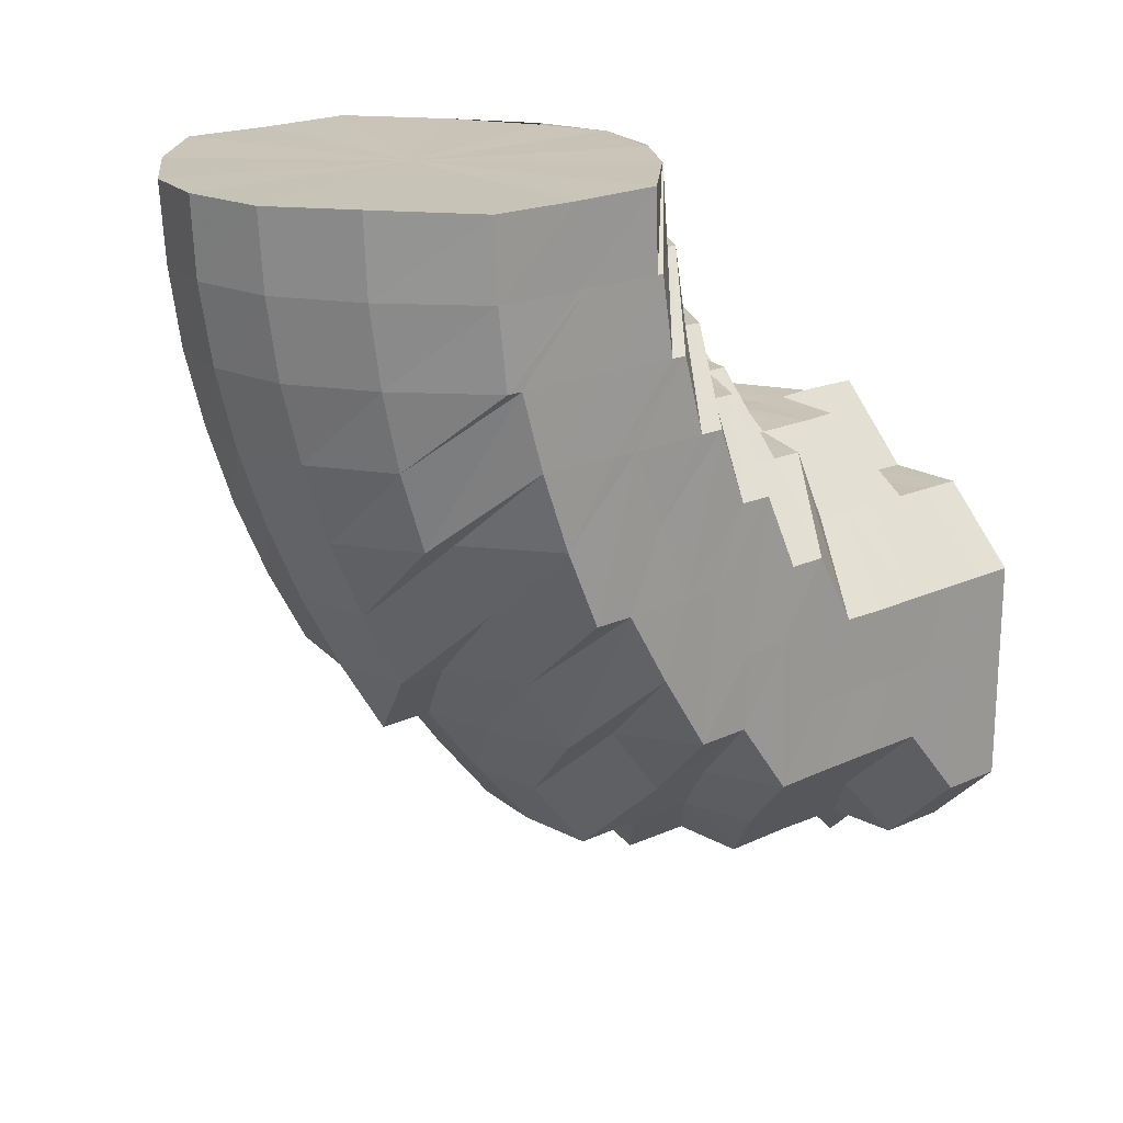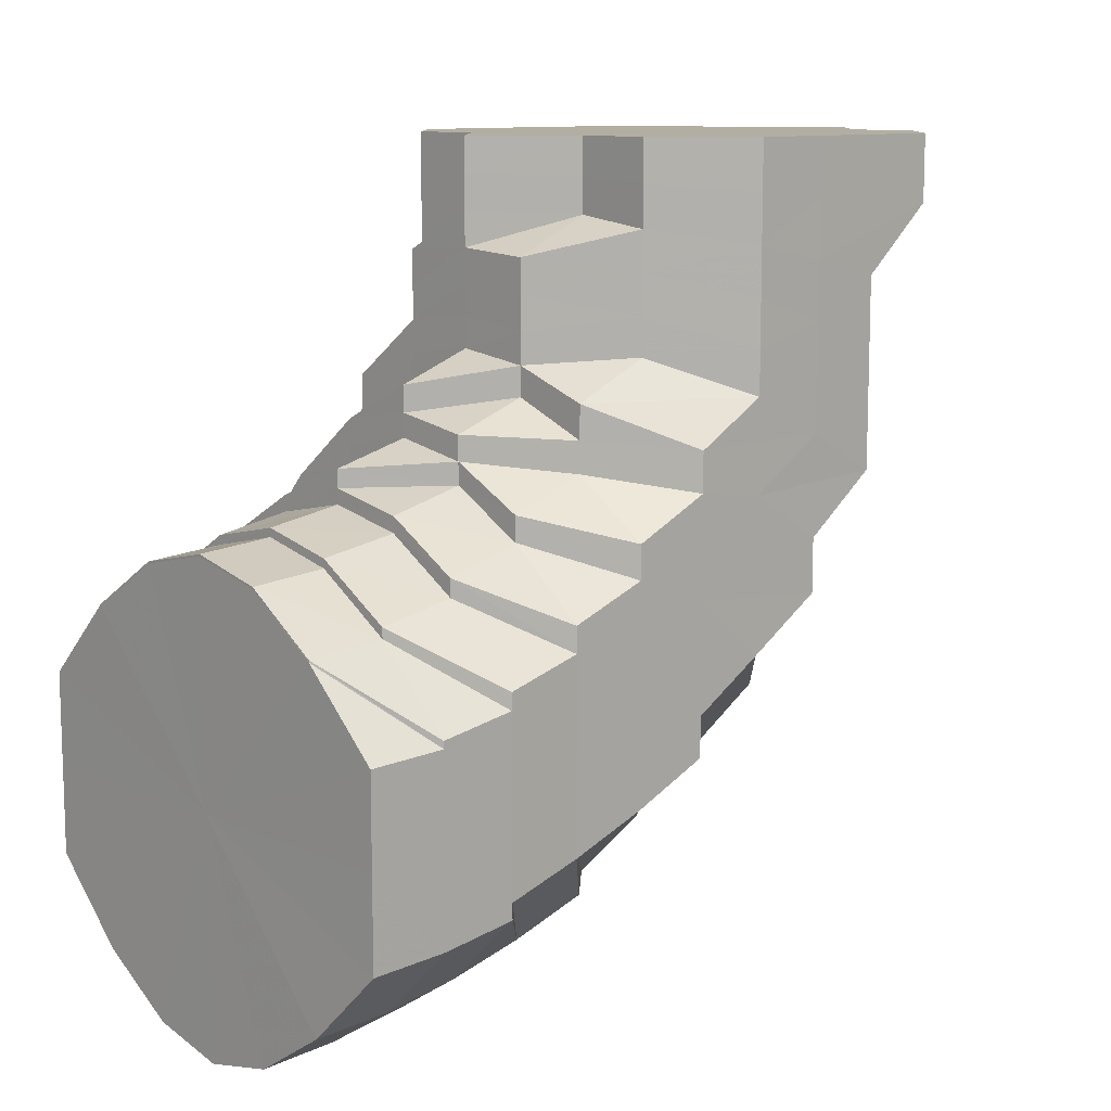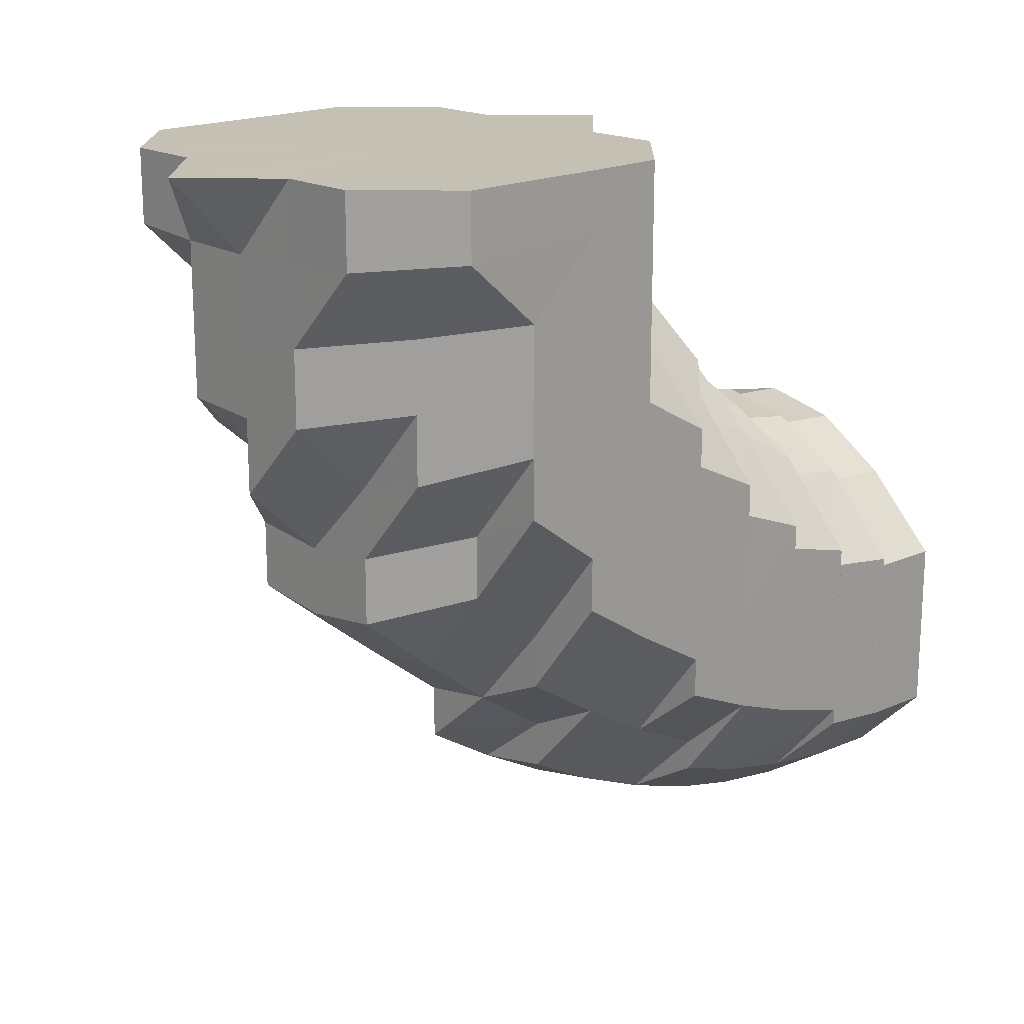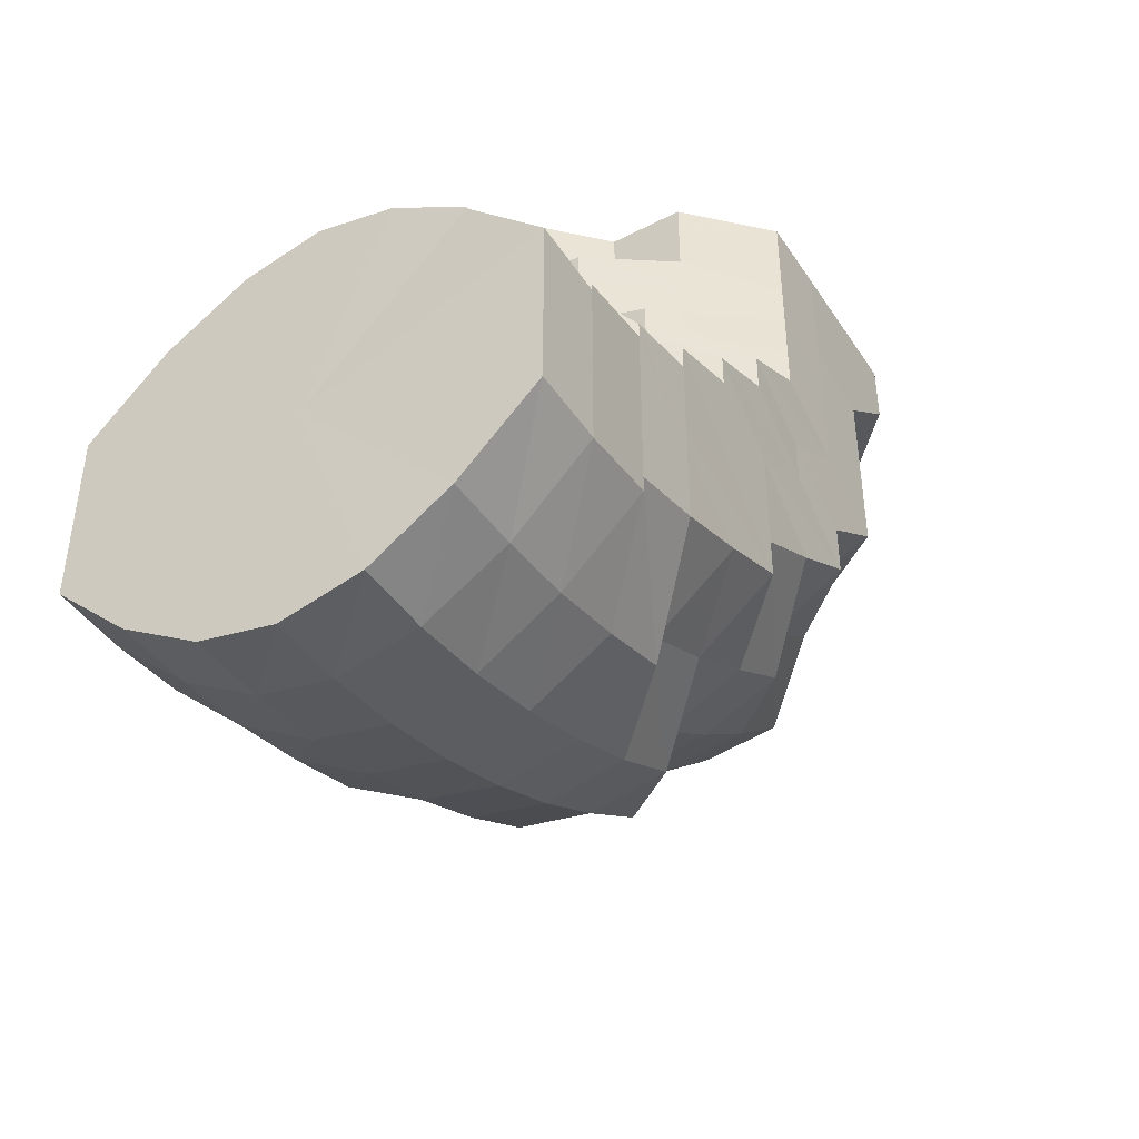
<metadata>
{"format":"obj","ext":"obj","renderer":"f3d","projection":"perspective","resolution":1024,"background":"white","views":[{"elev":19.8,"azim":-130.1,"up":"+Y"},{"elev":10.9,"azim":-133.4,"up":"+Z"},{"elev":18.3,"azim":46.5,"up":"+Z"},{"elev":-44.1,"azim":-149.1,"up":"+Z"}]}
</metadata>
<code>
o 5049
v 2183 1881 6.194
v 2183 1881 6.194
v 2183 1881 6.196
v 2183 1881 6.196
v 2183 1881 6.202
v 2183 1881 6.196
v 2183 1881 6.203
v 2183 1881 6.212
v 2183 1881 6.202
v 2183 1881 6.196
v 2183 1881 6.198
v 2183 1881 6.204
v 2183 1881 6.198
v 2183 1881 6.198
v 2183 1881 6.196
v 2183 1881 6.194
v 2183 1881 6.196
v 2183 1881 6.204
v 2183 1881 6.203
v 2183 1881 6.196
v 2183 1881 6.202
v 2183 1881 6.214
v 2183 1881 6.204
v 2183 1881 6.207
v 2183 1881 6.216
v 2183 1881 6.204
v 2183 1881 6.2
v 2183 1881 6.21
v 2183 1881 6.204
v 2183 1881 6.219
v 2183 1881 6.216
v 2183 1881 6.23
v 2183 1881 6.227
v 2183 1881 6.223
v 2183 1881 6.233
v 2183 1881 6.214
v 2183 1881 6.24
v 2183 1881 6.243
v 2183 1881 6.249
v 2183 1881 6.238
v 2183 1881 6.252
v 2183 1881 6.249
v 2183 1881 6.257
v 2183 1881 6.255
v 2183 1881 6.254
v 2183 1881 6.26
v 2183 1881 6.246
v 2183 1881 6.262
v 2183 1881 6.258
v 2183 1881 6.263
v 2183 1881 6.25
v 2183 1881 6.264
v 2183 1881 6.266
v 2183 1881 6.259
v 2183 1881 6.255
v 2183 1881 6.257
v 2183 1881 6.254
v 2183 1881 6.247
v 2183 1881 6.238
v 2183 1881 6.237
v 2183 1881 6.256
v 2183 1881 6.257
v 2183 1881 6.254
v 2183 1881 6.255
v 2183 1881 6.257
v 2183 1881 6.247
v 2183 1881 6.249
v 2183 1881 6.255
v 2183 1881 6.252
v 2183 1881 6.249
v 2183 1881 6.26
v 2183 1881 6.254
v 2183 1881 6.263
v 2183 1881 6.258
v 2183 1881 6.246
v 2183 1881 6.25
v 2183 1881 6.243
v 2183 1881 6.241
v 2183 1881 6.24
v 2183 1881 6.247
v 2183 1881 6.237
v 2183 1881 6.233
v 2183 1881 6.246
v 2183 1881 6.253
v 2183 1881 6.254
v 2183 1881 6.255
v 2183 1881 6.249
v 2183 1881 6.255
v 2183 1881 6.256
v 2183 1881 6.253
v 2183 1881 6.257
v 2183 1881 6.254
v 2183 1881 6.246
v 2183 1881 6.255
v 2183 1881 6.237
v 2183 1881 6.236
v 2183 1881 6.249
v 2183 1881 6.247
v 2183 1881 6.249
v 2183 1881 6.238
v 2183 1881 6.225
v 2183 1881 6.214
v 2183 1881 6.213
v 2183 1881 6.202
v 2183 1881 6.212
v 2183 1881 6.224
v 2183 1881 6.212
v 2183 1881 6.224
v 2183 1881 6.236
v 2183 1881 6.224
v 2183 1881 6.235
v 2183 1881 6.245
v 2183 1881 6.252
v 2183 1881 6.253
v 2183 1881 6.256
v 2183 1881 6.254
v 2183 1881 6.247
v 2183 1881 6.246
v 2183 1881 6.247
v 2183 1881 6.237
v 2183 1881 6.254
v 2183 1881 6.255
v 2183 1881 6.254
v 2183 1881 6.247
v 2183 1881 6.253
v 2183 1881 6.252
v 2183 1881 6.245
v 2183 1881 6.246
v 2183 1881 6.238
v 2183 1881 6.237
v 2183 1881 6.245
v 2183 1881 6.23
v 2183 1881 6.236
v 2183 1881 6.245
v 2183 1881 6.252
v 2183 1881 6.235
v 2183 1881 6.245
v 2183 1881 6.224
v 2183 1881 6.245
v 2183 1881 6.252
v 2183 1881 6.224
v 2183 1881 6.235
v 2183 1881 6.224
v 2183 1881 6.213
v 2183 1881 6.224
v 2183 1881 6.212
v 2183 1881 6.214
v 2183 1881 6.225
v 2183 1881 6.207
v 2183 1881 6.216
v 2183 1881 6.227
v 2183 1881 6.2
v 2183 1881 6.219
v 2183 1881 6.223
v 2183 1881 6.21
v 2183 1881 6.214
v 2183 1881 6.227
v 2183 1881 6.219
v 2183 1881 6.204
v 2183 1881 6.208
v 2183 1881 6.213
v 2183 1881 6.202
v 2183 1881 6.206
v 2183 1881 6.208
v 2183 1881 6.212
v 2183 1881 6.213
v 2183 1881 6.219
v 2183 1881 6.227
v 2183 1881 6.232
v 2183 1881 6.237
v 2183 1881 6.241
v 2183 1881 6.25
v 2183 1881 6.254
v 2183 1881 6.225
v 2183 1881 6.238
v 2183 1881 6.22
v 2183 1881 6.231
v 2183 1881 6.246
v 2183 1881 6.254
v 2183 1881 6.244
v 2183 1881 6.218
v 2183 1881 6.226
v 2183 1881 6.238
v 2183 1881 6.252
v 2183 1881 6.258
v 2183 1881 6.244
v 2183 1881 6.251
v 2183 1881 6.259
v 2183 1881 6.251
v 2183 1881 6.244
v 2183 1881 6.265
v 2183 1881 6.264
v 2183 1881 6.269
v 2183 1881 6.261
v 2183 1881 6.254
v 2183 1881 6.25
v 2183 1881 6.269
v 2183 1881 6.273
v 2183 1881 6.271
v 2183 1881 6.274
v 2183 1881 6.267
v 2183 1881 6.266
v 2183 1881 6.269
v 2183 1881 6.273
v 2183 1881 6.261
v 2183 1881 6.265
v 2183 1881 6.269
v 2183 1881 6.254
v 2183 1881 6.259
v 2183 1881 6.264
v 2183 1881 6.246
v 2183 1881 6.252
v 2183 1881 6.258
v 2183 1881 6.269
v 2183 1881 6.264
v 2183 1881 6.274
v 2183 1881 6.271
v 2183 1881 6.277
v 2183 1881 6.275
v 2183 1881 6.279
v 2183 1881 6.278
v 2183 1881 6.281
v 2183 1881 6.281
v 2183 1881 6.277
v 2183 1881 6.282
v 2183 1881 6.284
v 2183 1881 6.286
v 2183 1881 6.274
v 2183 1881 6.281
v 2183 1881 6.286
v 2183 1881 6.269
v 2183 1881 6.279
v 2183 1881 6.286
v 2183 1881 6.291
v 2183 1881 6.264
v 2183 1881 6.251
v 2183 1881 6.275
v 2183 1881 6.284
v 2183 1881 6.29
v 2183 1881 6.29
v 2183 1881 6.295
v 2183 1881 6.291
v 2183 1881 6.295
v 2183 1881 6.289
v 2183 1881 6.294
v 2183 1881 6.3
v 2183 1881 6.3
v 2183 1881 6.295
v 2183 1881 6.295
v 2183 1881 6.291
v 2183 1881 6.3
v 2183 1881 6.3
v 2183 1881 6.3
v 2183 1881 6.3
v 2183 1881 6.3
v 2183 1881 6.3
v 2183 1881 6.3
v 2183 1881 6.293
v 2183 1881 6.3
v 2183 1881 6.3
v 2183 1881 6.292
v 2183 1881 6.3
v 2183 1881 6.287
v 2183 1881 6.285
v 2183 1881 6.291
v 2183 1881 6.3
v 2183 1881 6.3
v 2183 1881 6.278
v 2183 1881 6.283
v 2183 1881 6.274
v 2183 1881 6.266
v 2183 1881 6.281
v 2183 1881 6.29
v 2183 1881 6.3
v 2183 1881 6.3
v 2183 1881 6.3
v 2183 1881 6.29
v 2183 1881 6.3
v 2183 1881 6.272
v 2183 1881 6.28
v 2183 1881 6.289
v 2183 1881 6.3
v 2183 1881 6.3
v 2183 1881 6.29
v 2183 1881 6.279
v 2183 1881 6.27
v 2183 1881 6.263
v 2183 1881 6.269
v 2183 1881 6.26
v 2183 1881 6.259
v 2183 1881 6.254
v 2183 1881 6.251
v 2183 1881 6.244
v 2183 1881 6.246
v 2183 1881 6.251
v 2183 1881 6.259
v 2183 1881 6.238
v 2183 1881 6.238
v 2183 1881 6.242
v 2183 1881 6.25
v 2183 1881 6.232
v 2183 1881 6.231
v 2183 1881 6.225
v 2183 1881 6.234
v 2183 1881 6.226
v 2183 1881 6.22
v 2183 1881 6.225
v 2183 1881 6.232
v 2183 1881 6.234
v 2183 1881 6.241
v 2183 1881 6.242
v 2183 1881 6.251
v 2183 1881 6.246
v 2183 1881 6.259
v 2183 1881 6.254
v 2183 1881 6.271
v 2183 1881 6.259
v 2183 1881 6.266
v 2183 1881 6.266
v 2183 1881 6.259
v 2183 1881 6.263
v 2183 1881 6.281
v 2183 1881 6.266
v 2183 1881 6.278
v 2183 1881 6.274
v 2183 1881 6.26
v 2183 1881 6.272
v 2183 1881 6.27
v 2183 1881 6.28
v 2183 1881 6.281
v 2183 1881 6.29
v 2183 1881 6.3
v 2183 1881 6.283
v 2183 1881 6.291
v 2183 1881 6.3
v 2183 1881 6.285
v 2183 1881 6.292
v 2183 1881 6.3
v 2183 1881 6.287
v 2183 1881 6.293
v 2183 1881 6.3
v 2183 1881 6.289
v 2183 1881 6.294
v 2183 1881 6.3
v 2183 1881 6.295
v 2183 1881 6.3
v 2183 1881 6.3
v 2183 1881 6.3
v 2183 1881 6.3
v 2183 1881 6.3
v 2183 1881 6.3
v 2183 1881 6.3
v 2183 1881 6.3
v 2183 1881 6.252
v 2183 1881 6.254
v 2183 1881 6.246
v 2183 1881 6.253
v 2183 1881 6.255
v 2183 1881 6.254
v 2183 1881 6.253
v 2183 1881 6.252
v 2183 1881 6.246
v 2183 1881 6.245
v 2183 1881 6.246
v 2183 1881 6.236
v 2183 1881 6.252
v 2183 1881 6.254
v 2183 1881 6.252
v 2183 1881 6.245
v 2183 1881 6.245
v 2183 1881 6.245
v 2183 1881 6.235
v 2183 1881 6.235
v 2183 1881 6.235
v 2183 1881 6.245
v 2183 1881 6.224
v 2183 1881 6.212
v 2183 1881 6.202
v 2183 1881 6.196
v 2183 1881 6.194
v 2183 1881 6.196
v 2183 1881 6.202
v 2183 1881 6.212
v 2183 1881 6.224
v 2183 1881 6.235
v 2183 1881 6.214
v 2183 1881 6.216
v 2183 1881 6.204
f 1 2 3
f 3 4 5
f 2 4 6
f 5 7 8
f 4 7 9
f 2 10 4
f 4 11 7
f 10 11 4
f 11 12 7
f 13 10 2
f 10 14 11
f 15 13 2
f 15 2 16
f 17 15 1
f 18 13 15
f 19 18 15
f 19 15 20
f 21 19 17
f 22 23 19
f 18 24 13
f 25 24 26
f 13 27 10
f 24 27 13
f 27 14 10
f 24 28 27
f 27 29 14
f 28 29 27
f 30 28 24
f 31 30 24
f 32 30 31
f 33 32 31
f 30 34 28
f 35 34 30
f 28 36 29
f 34 36 28
f 37 32 33
f 37 38 32
f 39 37 40
f 41 38 37
f 42 41 37
f 43 41 42
f 44 43 39
f 41 45 38
f 43 46 41
f 46 45 41
f 45 47 38
f 48 46 43
f 45 49 47
f 46 50 45
f 50 49 45
f 49 51 47
f 52 50 46
f 48 52 46
f 50 53 49
f 54 48 43
f 54 43 55
f 56 54 44
f 57 55 58
f 58 59 60
f 61 62 57
f 63 64 61
f 65 54 62
f 66 67 63
f 68 65 56
f 69 65 64
f 70 69 68
f 65 71 54
f 71 48 54
f 69 72 65
f 72 71 65
f 71 73 48
f 73 52 48
f 72 74 71
f 74 73 71
f 75 72 69
f 76 74 72
f 75 76 72
f 77 75 69
f 77 69 67
f 78 76 75
f 79 77 67
f 79 67 80
f 81 75 77
f 81 78 75
f 82 77 79
f 82 81 77
f 83 80 84
f 84 85 86
f 87 88 85
f 86 89 90
f 88 91 89
f 90 92 93
f 91 94 92
f 93 95 96
f 94 97 98
f 98 99 100
f 95 59 101
f 59 33 101
f 101 33 102
f 101 102 103
f 103 102 19
f 103 19 104
f 105 103 21
f 106 103 107
f 108 106 105
f 109 106 110
f 111 109 108
f 112 109 111
f 113 114 112
f 115 116 114
f 116 117 118
f 118 119 120
f 121 122 113
f 123 115 122
f 124 123 125
f 126 125 121
f 127 128 126
f 129 80 128
f 129 79 80
f 130 129 128
f 130 128 131
f 132 79 129
f 133 130 131
f 132 82 79
f 133 131 134
f 134 131 135
f 136 133 137
f 134 135 138
f 139 140 135
f 141 133 142
f 143 141 136
f 8 144 143
f 144 141 145
f 7 144 146
f 7 12 144
f 144 147 141
f 12 147 144
f 147 148 141
f 12 149 147
f 147 150 148
f 149 150 147
f 150 151 148
f 148 151 130
f 151 129 130
f 151 132 129
f 152 149 12
f 11 152 12
f 14 152 11
f 153 132 151
f 150 153 151
f 153 154 132
f 154 82 132
f 155 153 150
f 149 155 150
f 156 154 153
f 155 156 153
f 154 157 82
f 157 81 82
f 156 158 154
f 158 157 154
f 159 155 149
f 152 159 149
f 160 156 155
f 159 160 155
f 161 158 156
f 160 161 156
f 162 159 152
f 14 162 152
f 29 162 14
f 162 163 159
f 163 160 159
f 29 164 162
f 164 163 162
f 36 164 29
f 163 165 160
f 165 161 160
f 164 166 163
f 166 165 163
f 36 167 164
f 167 166 164
f 168 167 36
f 34 168 36
f 168 169 167
f 170 168 34
f 35 170 34
f 47 170 35
f 170 171 168
f 47 51 170
f 51 171 170
f 172 173 171
f 169 174 167
f 167 174 166
f 169 175 174
f 174 176 166
f 166 176 165
f 174 177 176
f 175 177 174
f 178 175 169
f 179 178 171
f 175 180 177
f 176 181 165
f 165 181 161
f 177 182 176
f 176 182 181
f 180 183 177
f 177 183 182
f 184 180 175
f 178 184 175
f 184 185 180
f 186 187 183
f 188 184 178
f 179 188 178
f 185 189 190
f 191 188 179
f 192 185 184
f 188 192 184
f 193 192 188
f 191 193 188
f 194 191 179
f 194 195 196
f 49 194 51
f 53 194 49
f 197 191 194
f 53 197 194
f 198 193 191
f 197 198 191
f 199 197 53
f 200 198 197
f 199 200 197
f 201 199 53
f 201 53 50
f 52 201 50
f 202 201 52
f 73 202 52
f 203 199 201
f 202 203 201
f 204 200 199
f 203 204 199
f 205 202 73
f 74 205 73
f 206 203 202
f 205 206 202
f 207 204 203
f 206 207 203
f 208 205 74
f 76 208 74
f 209 206 205
f 208 209 205
f 210 207 206
f 209 210 206
f 211 208 76
f 78 211 76
f 212 209 208
f 211 212 208
f 213 210 209
f 212 213 209
f 210 214 207
f 213 215 210
f 215 214 210
f 214 216 207
f 207 216 204
f 215 217 214
f 216 218 204
f 204 218 200
f 214 219 216
f 217 219 214
f 216 220 218
f 219 220 216
f 218 221 200
f 200 221 198
f 220 222 218
f 218 222 221
f 219 223 220
f 221 224 198
f 198 224 193
f 222 225 221
f 221 225 224
f 220 226 222
f 223 226 220
f 222 227 225
f 226 227 222
f 224 228 193
f 193 228 192
f 225 229 224
f 224 229 228
f 227 230 225
f 225 230 229
f 228 231 192
f 192 231 185
f 229 232 228
f 228 232 231
f 230 233 229
f 229 233 232
f 230 234 233
f 231 235 185
f 185 235 236
f 232 237 231
f 231 237 235
f 233 238 232
f 232 238 237
f 234 239 233
f 233 239 238
f 240 234 230
f 227 240 230
f 240 241 234
f 242 243 239
f 244 240 227
f 226 244 227
f 244 245 240
f 245 241 240
f 245 246 241
f 241 247 248
f 241 249 250
f 251 252 249
f 253 251 241
f 254 253 245
f 253 251 255
f 254 253 255
f 251 256 255
f 257 254 255
f 257 254 258
f 258 259 245
f 258 245 244
f 260 257 255
f 260 257 261
f 261 262 258
f 263 258 244
f 261 258 263
f 263 244 226
f 223 263 226
f 264 261 263
f 264 263 223
f 265 261 264
f 265 266 261
f 267 260 265
f 267 260 255
f 268 264 223
f 268 223 219
f 217 268 219
f 269 264 268
f 269 265 264
f 270 268 217
f 270 269 268
f 271 270 217
f 271 217 215
f 272 269 270
f 273 265 269
f 272 273 269
f 273 274 265
f 275 267 273
f 275 267 255
f 276 275 255
f 276 275 277
f 277 273 272
f 277 278 273
f 279 272 270
f 279 270 271
f 280 277 272
f 280 272 279
f 281 277 280
f 281 282 277
f 283 282 281
f 283 282 255
f 284 283 281
f 285 281 280
f 284 281 285
f 286 280 279
f 285 280 286
f 286 279 287
f 287 279 271
f 288 285 286
f 289 286 287
f 288 286 289
f 287 271 290
f 290 271 215
f 290 215 213
f 291 287 290
f 289 287 291
f 292 290 213
f 291 290 292
f 292 213 212
f 293 292 212
f 293 212 211
f 294 291 292
f 294 292 293
f 295 289 291
f 295 291 294
f 296 289 295
f 296 288 289
f 297 293 211
f 297 211 78
f 298 294 293
f 298 293 297
f 299 295 294
f 299 294 298
f 300 296 295
f 300 295 299
f 301 297 78
f 301 78 81
f 157 301 81
f 302 297 301
f 302 298 297
f 303 301 157
f 303 302 301
f 158 303 157
f 304 298 302
f 304 299 298
f 305 302 303
f 305 304 302
f 306 303 158
f 306 305 303
f 161 306 158
f 181 306 161
f 181 307 306
f 307 305 306
f 182 307 181
f 308 304 305
f 307 308 305
f 182 309 307
f 309 308 307
f 183 309 182
f 308 310 304
f 310 299 304
f 310 300 299
f 311 310 308
f 309 311 308
f 312 300 310
f 311 312 310
f 183 313 309
f 313 311 309
f 236 313 183
f 236 314 313
f 235 314 236
f 313 315 311
f 314 315 313
f 315 312 311
f 235 316 314
f 317 318 315
f 237 316 235
f 316 319 320
f 315 321 312
f 237 322 316
f 323 321 315
f 238 322 237
f 316 324 323
f 322 324 316
f 323 325 321
f 324 325 323
f 321 326 312
f 312 326 300
f 326 296 300
f 321 327 326
f 325 327 321
f 326 328 296
f 327 328 326
f 328 288 296
f 328 329 288
f 329 285 288
f 329 284 285
f 330 329 328
f 327 330 328
f 331 284 329
f 330 331 329
f 331 332 284
f 333 330 327
f 325 333 327
f 334 331 330
f 333 334 330
f 334 335 331
f 336 333 325
f 324 336 325
f 337 334 333
f 336 337 333
f 337 338 334
f 339 336 324
f 322 339 324
f 340 337 336
f 339 340 336
f 340 341 337
f 342 339 322
f 238 342 322
f 239 342 238
f 342 343 339
f 343 340 339
f 343 344 340
f 239 345 342
f 345 343 342
f 248 345 239
f 345 346 343
f 243 256 345
f 256 347 345
f 347 348 343
f 256 347 255
f 347 348 255
f 348 349 340
f 348 349 255
f 349 350 255
f 349 350 337
f 350 351 255
f 350 351 334
f 351 352 255
f 351 352 331
f 352 353 255
f 352 353 284
f 135 354 355
f 356 357 354
f 135 355 138
f 357 358 359
f 358 360 361
f 360 362 363
f 363 364 365
f 355 359 366
f 355 366 138
f 140 367 355
f 367 368 366
f 366 361 369
f 368 370 369
f 366 369 138
f 369 371 372
f 369 373 138
f 374 375 138
f 376 374 138
f 377 376 138
f 378 377 138
f 379 378 138
f 380 379 138
f 381 380 138
f 382 381 138
f 383 382 138
f 384 383 138
f 385 384 138
f 386 387 388

</code>
